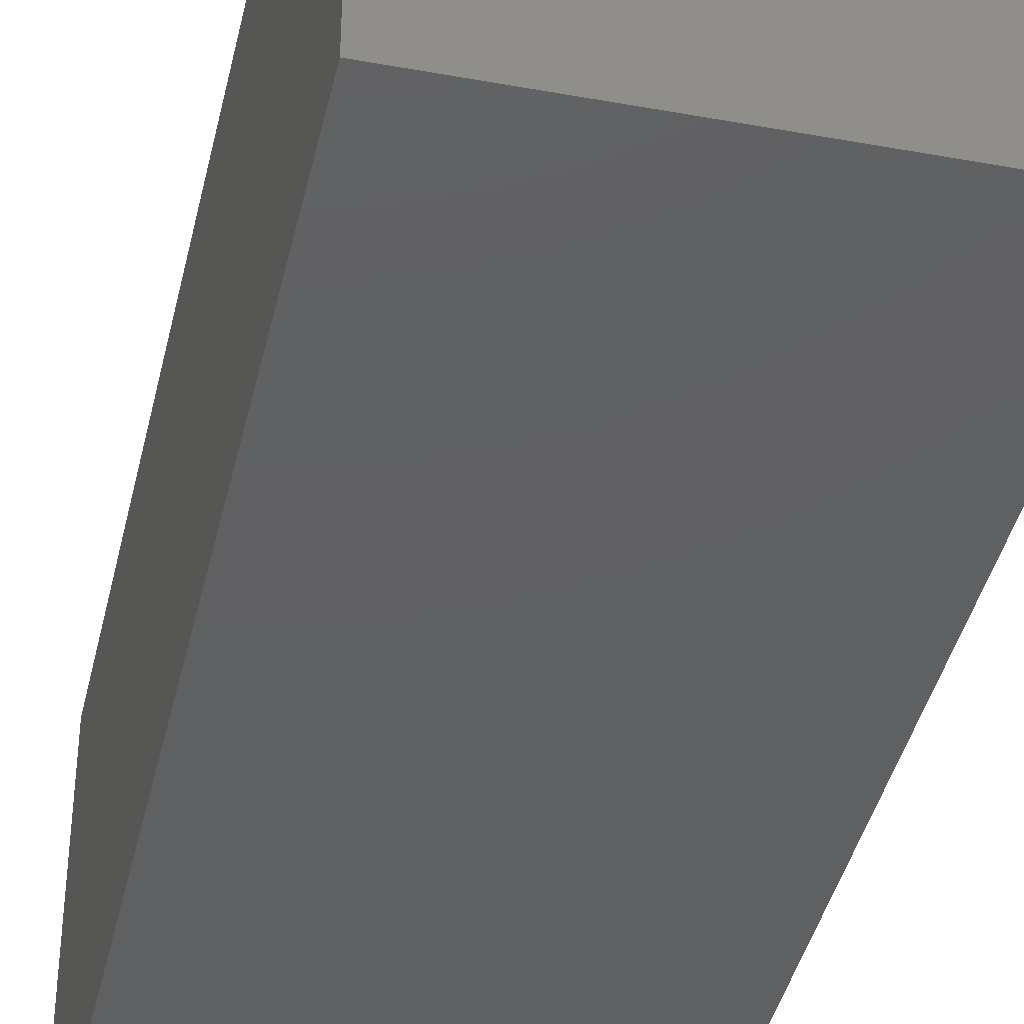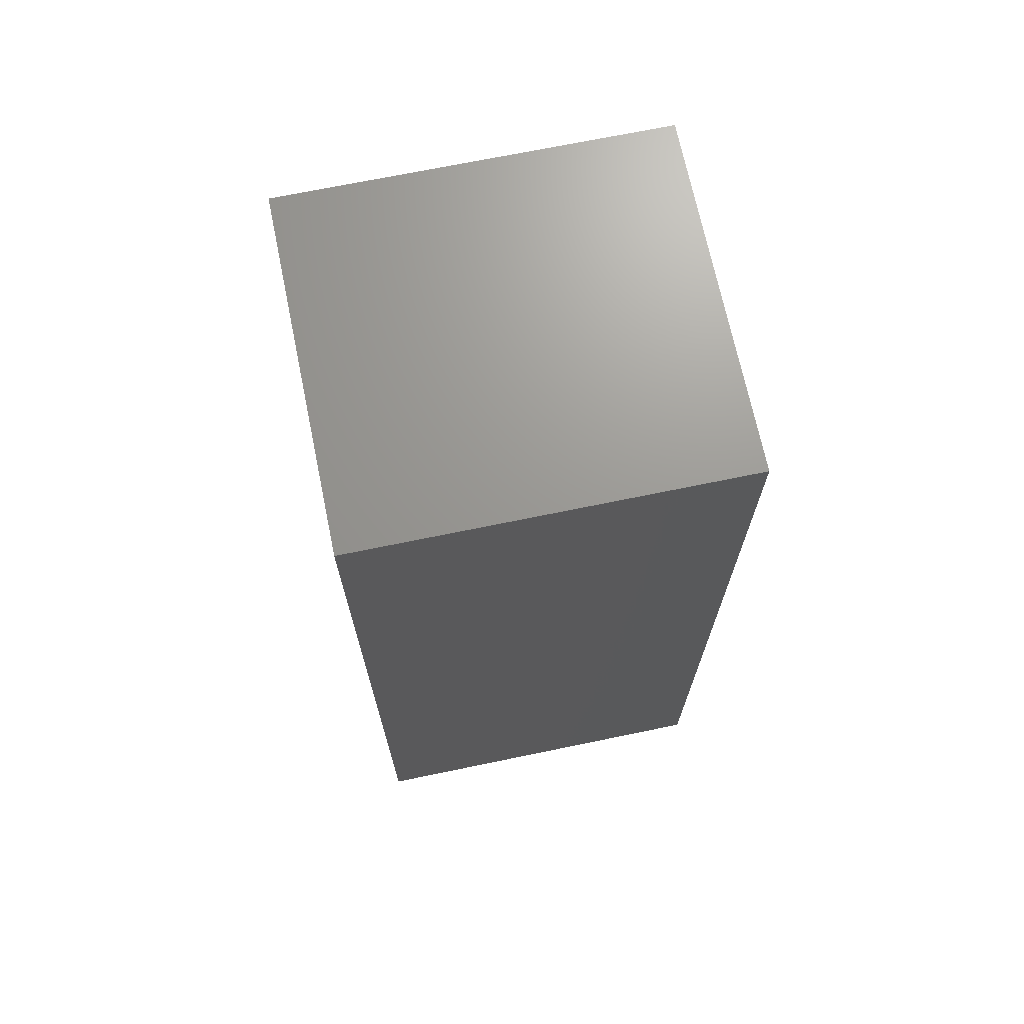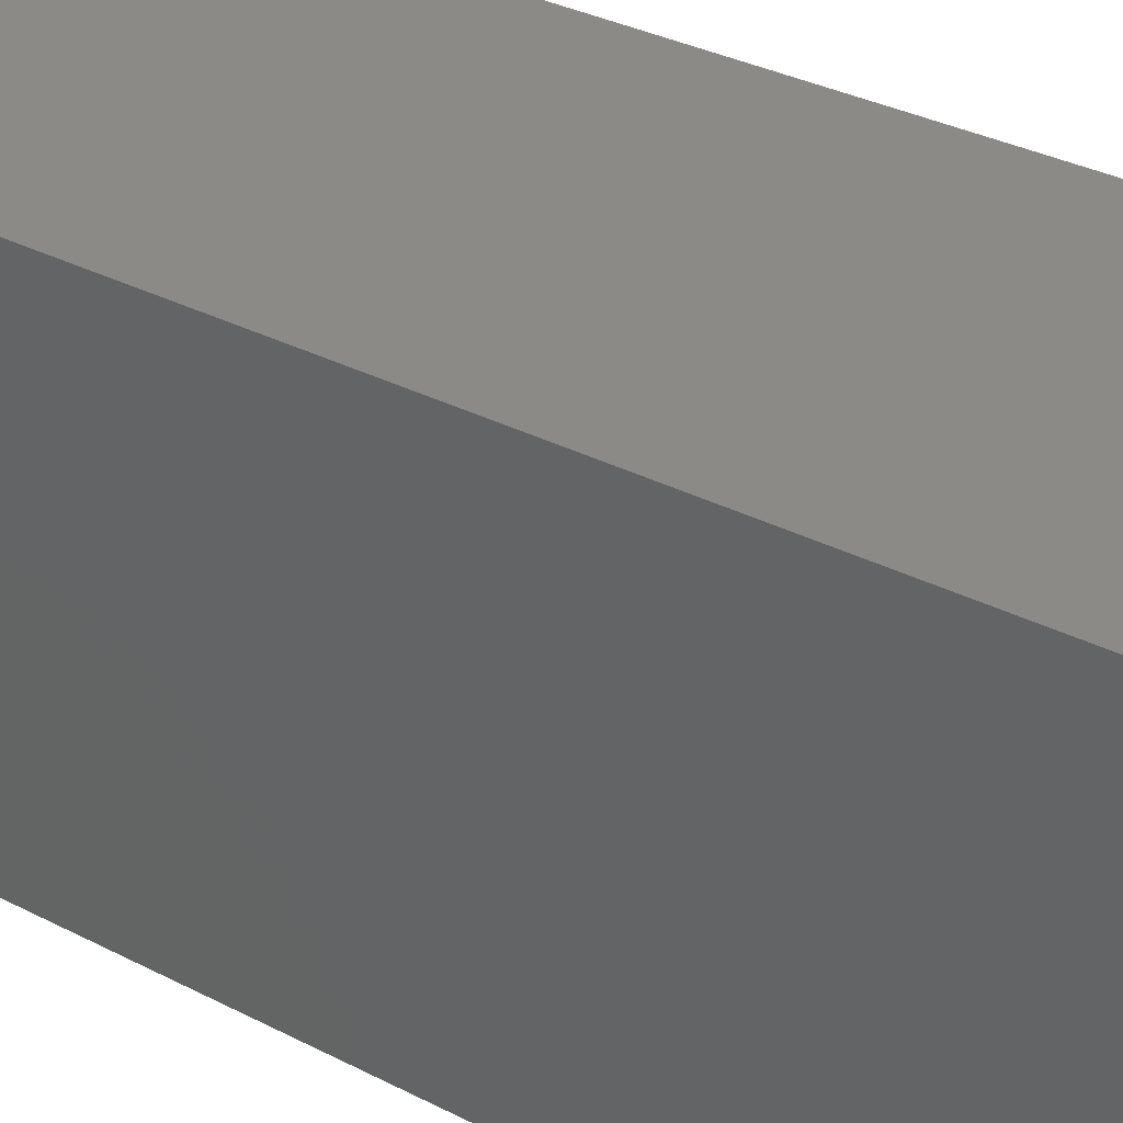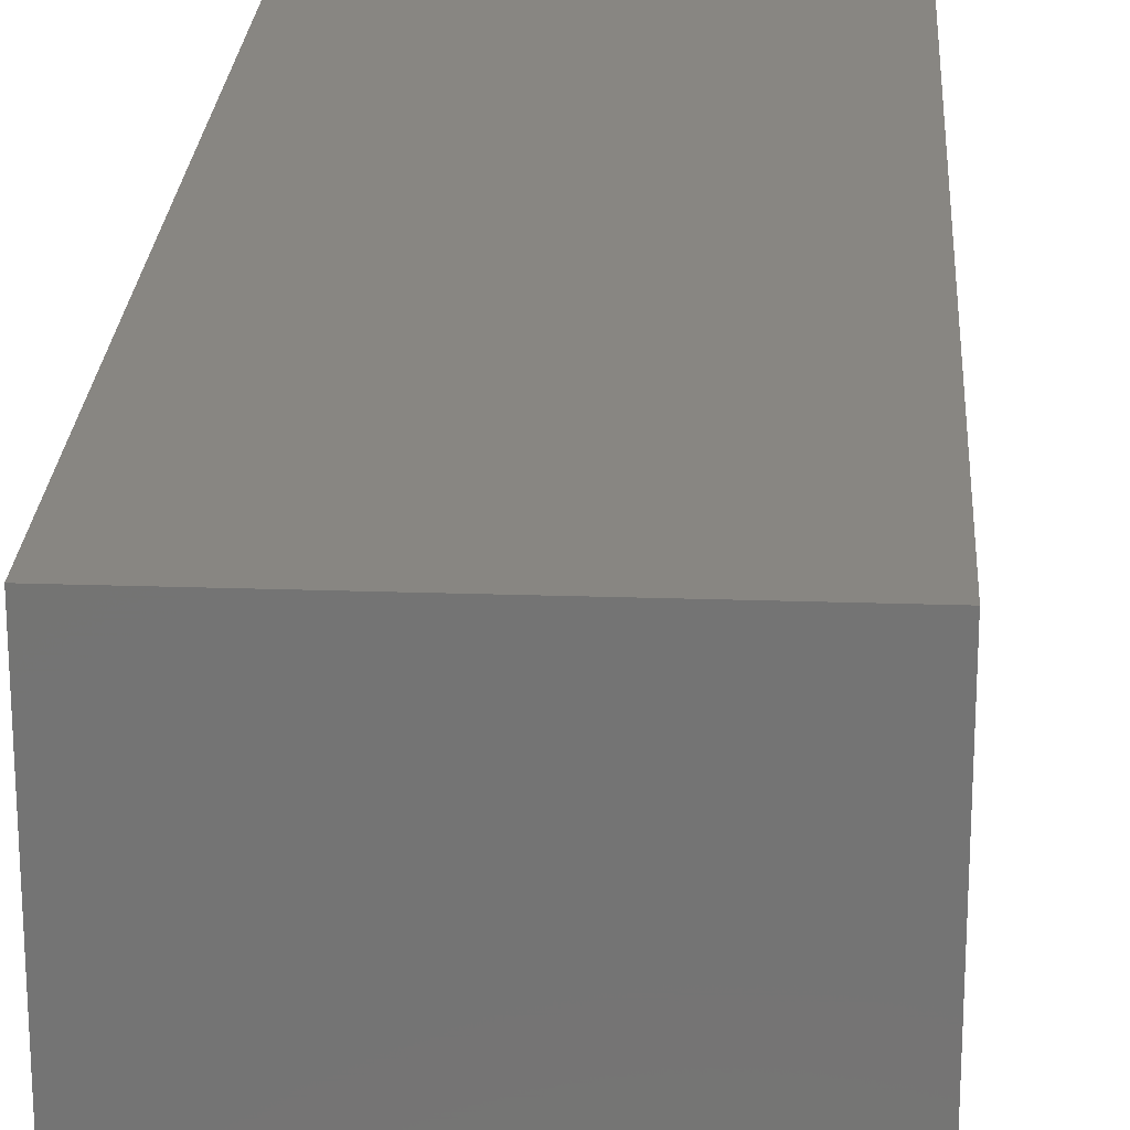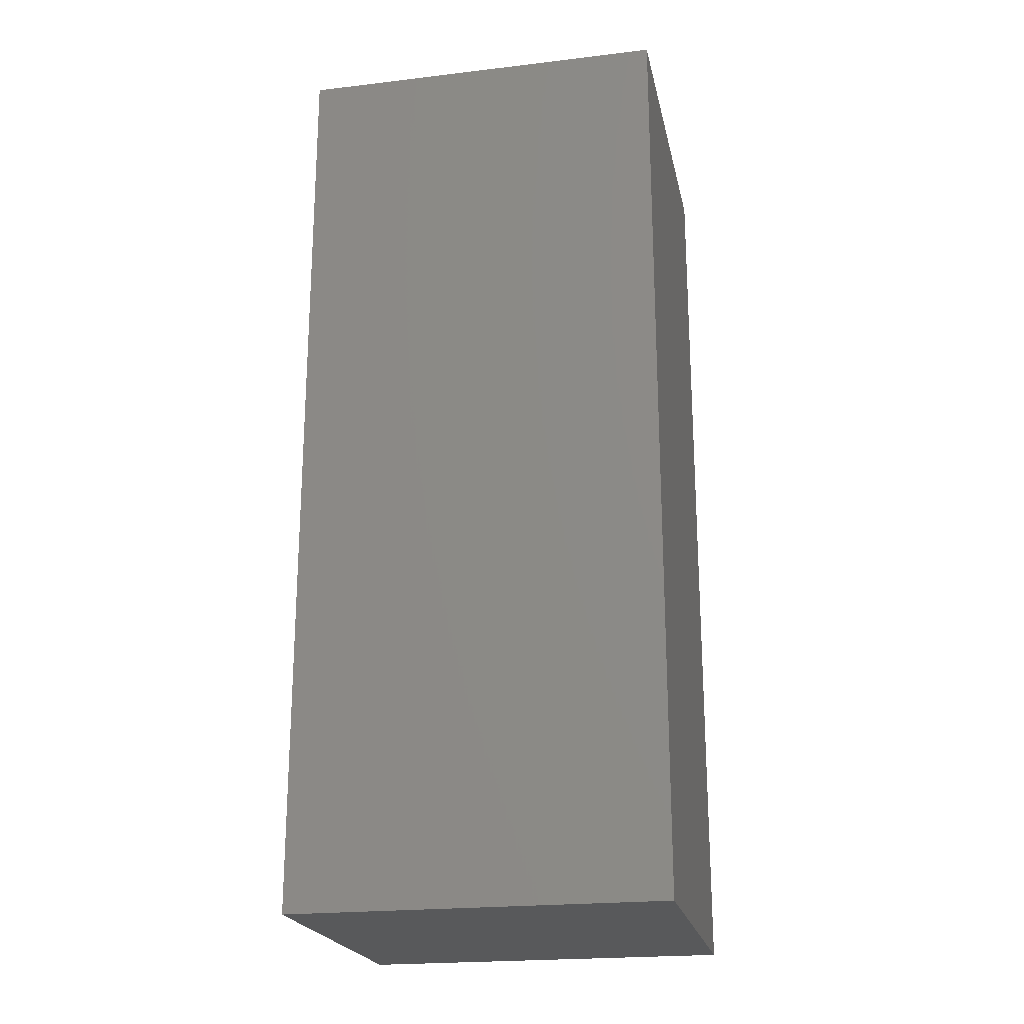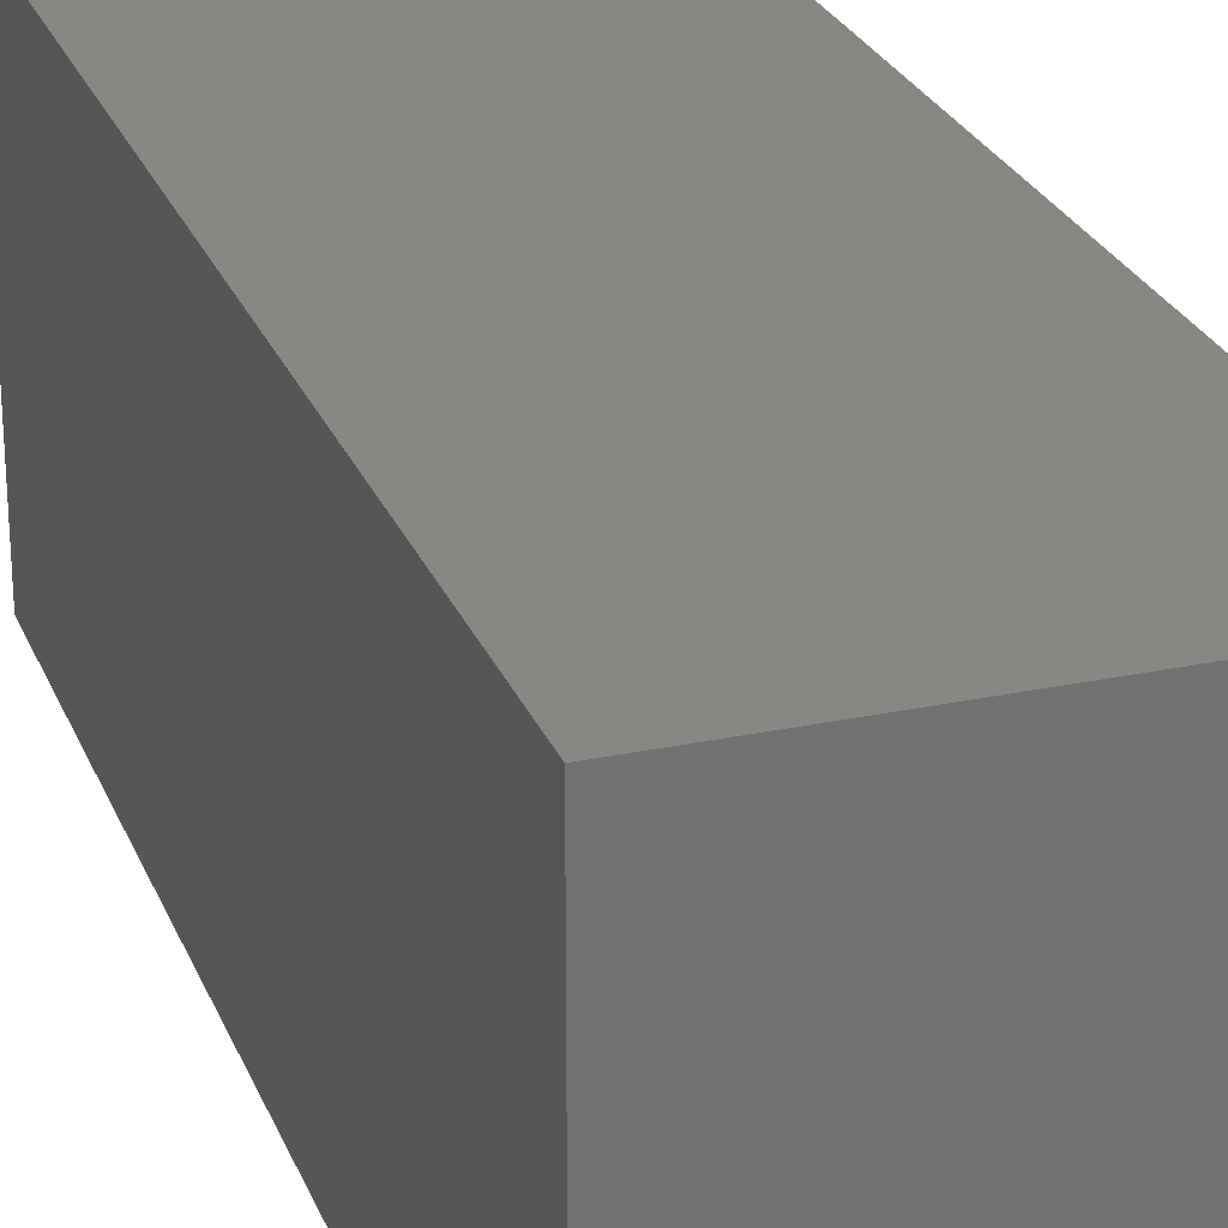
<metadata>
{"format":"stl","ext":"stl","renderer":"f3d","projection":"perspective","resolution":1024,"background":"white","views":[{"elev":-40.7,"azim":167.4,"up":"+Y"},{"elev":70.1,"azim":-101.7,"up":"+Z"},{"elev":31.6,"azim":-53.4,"up":"+Y"},{"elev":23.2,"azim":3.3,"up":"+Y"},{"elev":-21.7,"azim":101.8,"up":"+Z"},{"elev":25.9,"azim":-18.6,"up":"+Y"}]}
</metadata>
<code>
# stl→obj: 8 verts, 12 faces
v -0.35 -0.3797 -0.9404
v -0.35 0.3797 -0.9404
v -0.35 -0.3797 0.9404
v -0.35 0.3797 0.9404
v 0.35 -0.3797 -0.9404
v 0.35 0.3797 -0.9404
v 0.35 -0.3797 0.9404
v 0.35 0.3797 0.9404
f 1 2 3
f 4 2 3
f 5 6 7
f 8 6 7
f 1 5 3
f 7 5 3
f 2 6 4
f 8 6 4
f 1 5 2
f 6 5 2
f 3 7 4
f 8 7 4

</code>
